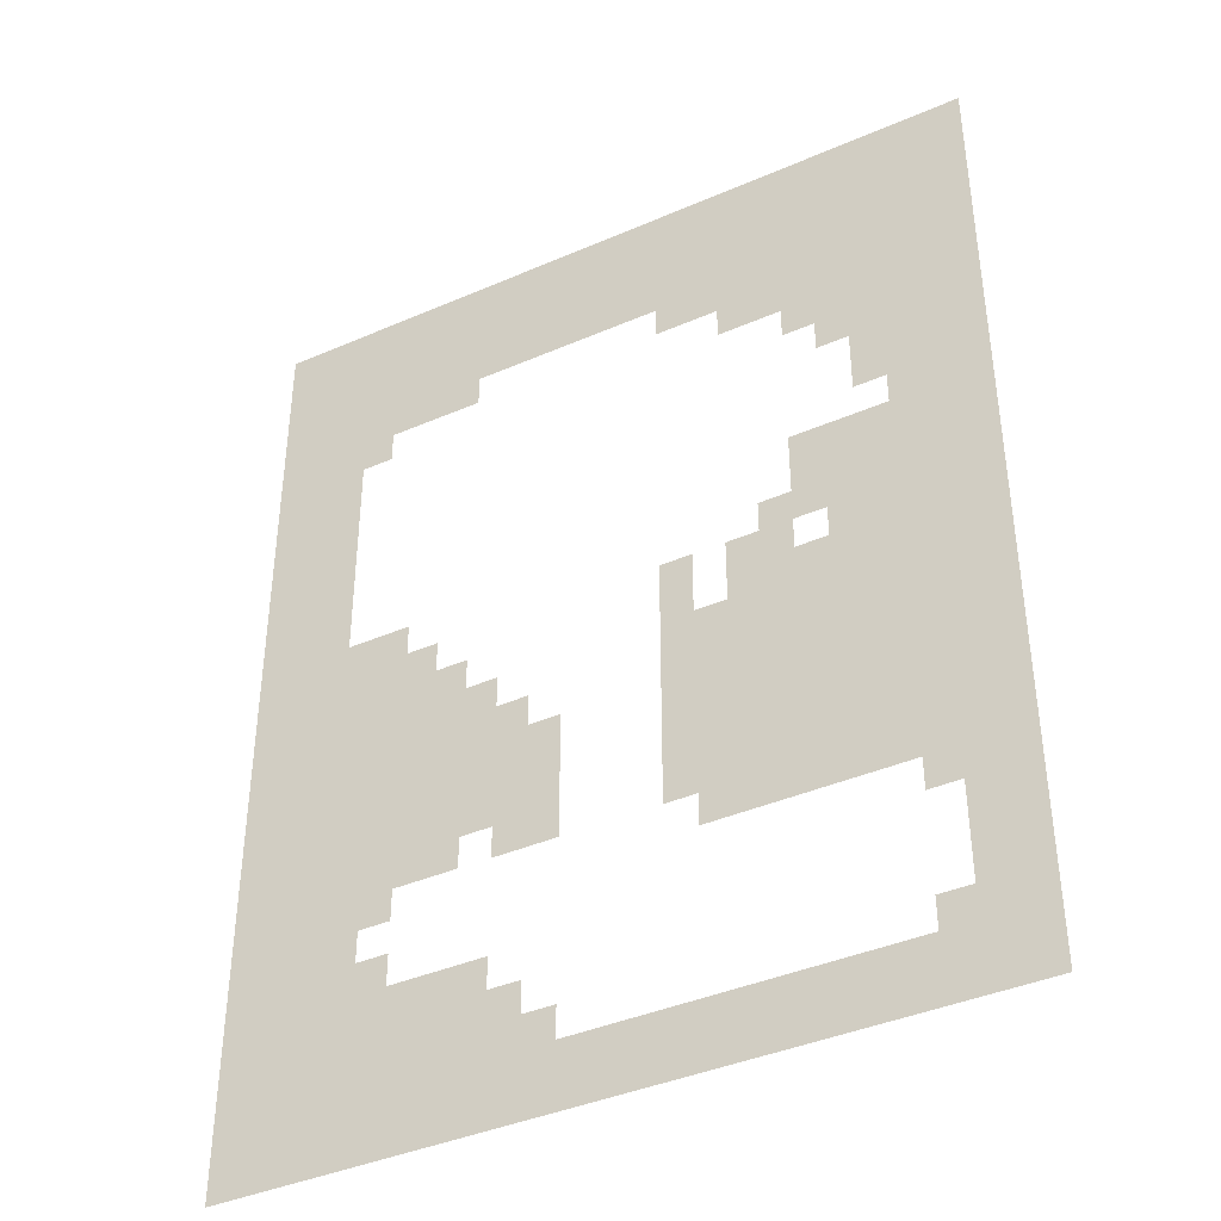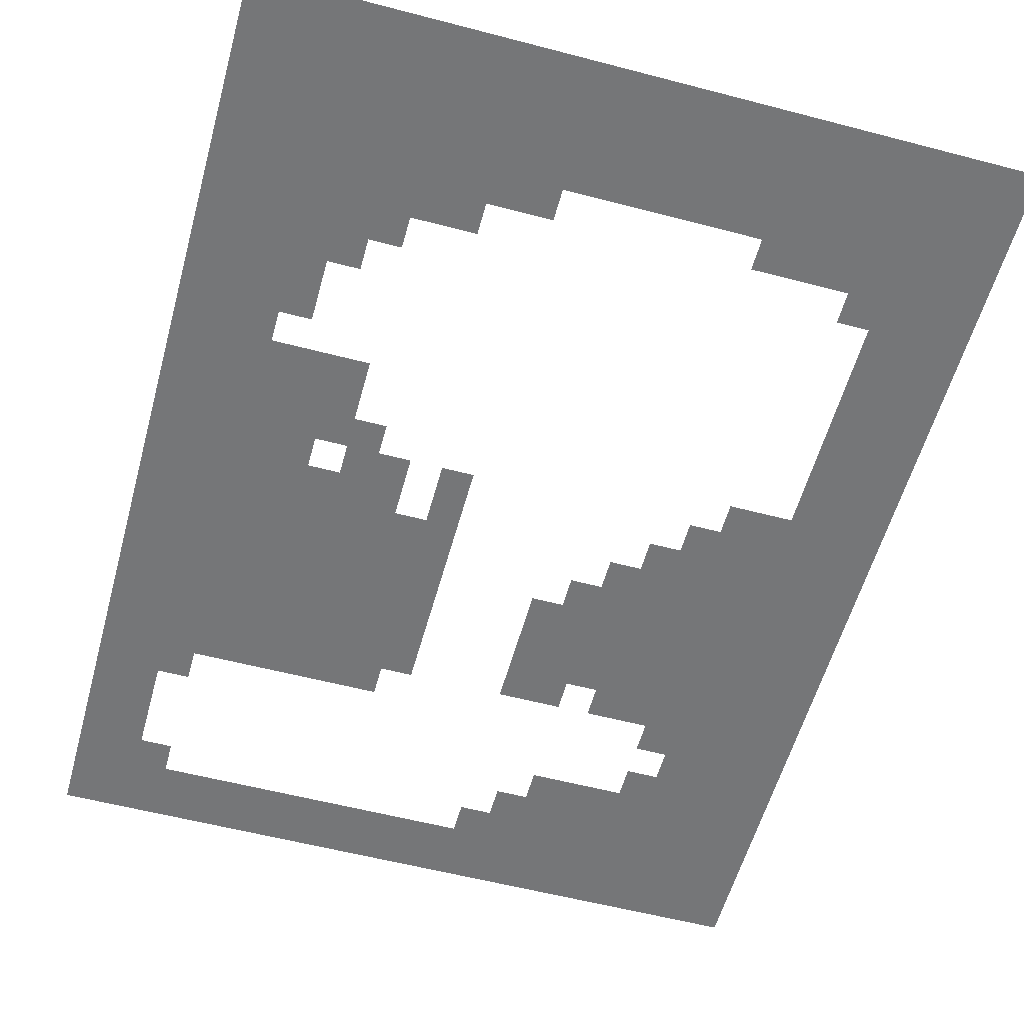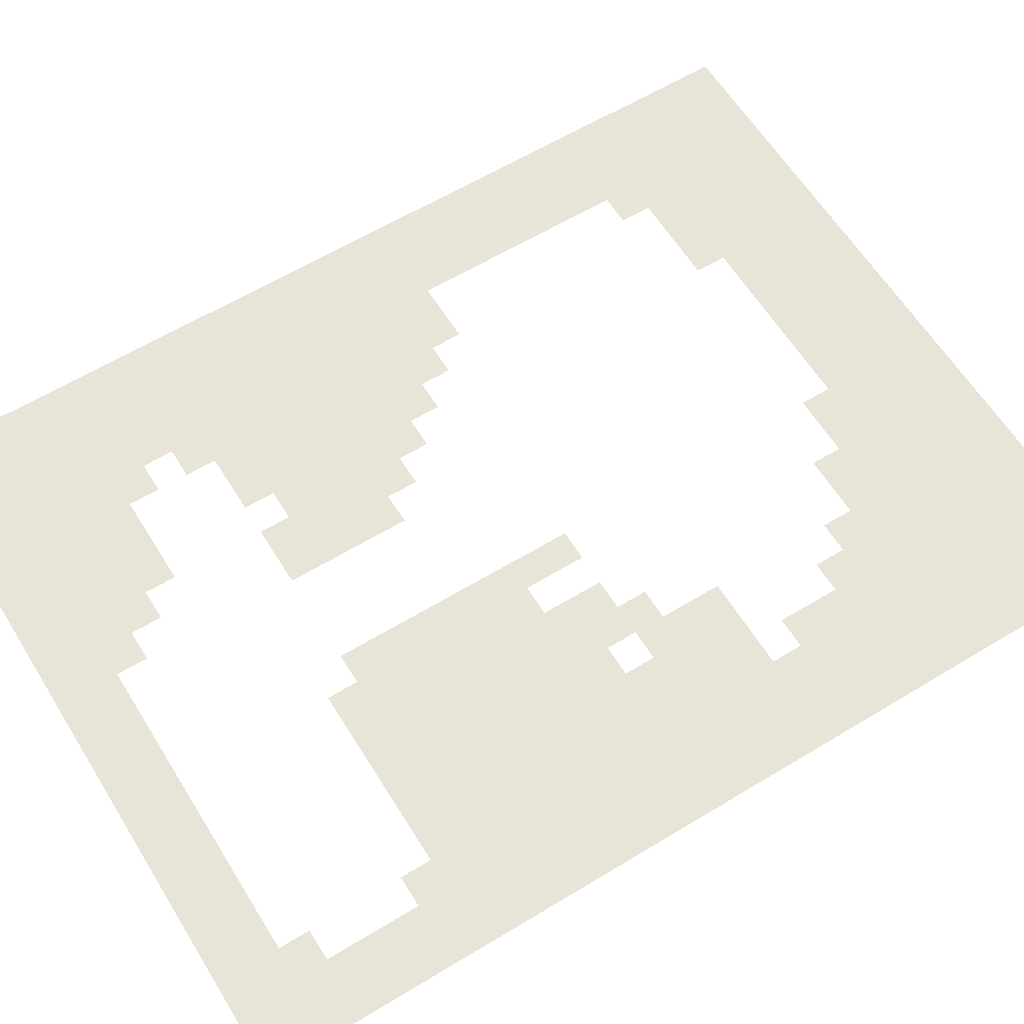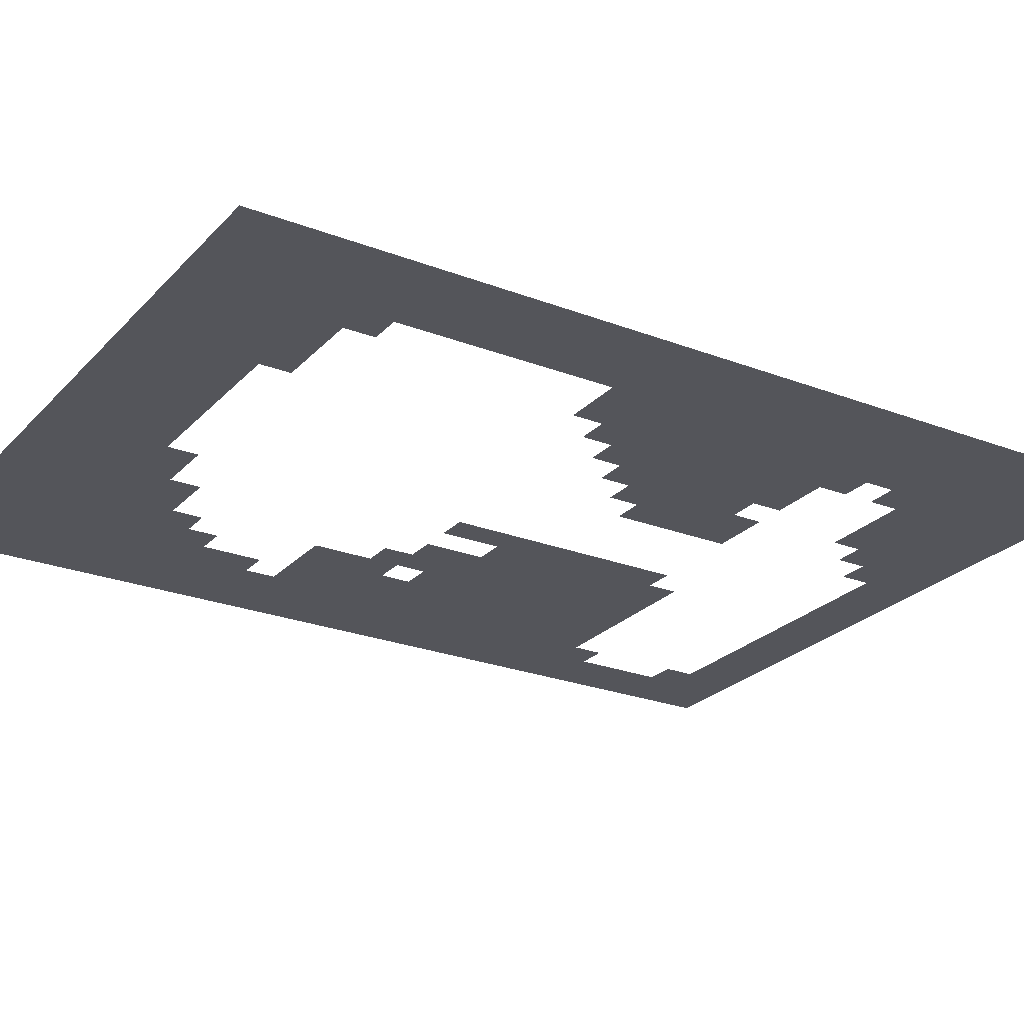
<metadata>
{"format":"obj","ext":"obj","renderer":"f3d","projection":"perspective","resolution":1024,"background":"white","views":[{"elev":-40.3,"azim":28.1,"up":"+Y"},{"elev":-56.8,"azim":164.7,"up":"+Z"},{"elev":61.3,"azim":58.3,"up":"+Z"},{"elev":-24.9,"azim":-122.0,"up":"+Z"}]}
</metadata>
<code>
v 0 -16 0
v -16 -16 0
v -16 0 0
v 0 0 0
v -32 -16 0
v -32 0 0
v -48 -16 0
v -48 0 0
v -64 -16 0
v -64 0 0
v -80 -16 0
v -80 0 0
v -96 -16 0
v -96 0 0
v -112 -16 0
v -112 0 0
v -128 -16 0
v -128 0 0
v -144 -16 0
v -144 0 0
v -160 -16 0
v -160 0 0
v -176 -16 0
v -176 0 0
v -192 -16 0
v -192 0 0
v -208 -16 0
v -208 0 0
v -224 -16 0
v -224 0 0
v -240 -16 0
v -240 0 0
v -256 -16 0
v -256 0 0
v -272 -16 0
v -272 0 0
v -288 -16 0
v -288 0 0
v -304 -16 0
v -304 0 0
v -320 -16 0
v -320 0 0
v -336 -16 0
v -336 0 0
v -352 -16 0
v -352 0 0
v -368 -16 0
v -368 0 0
v 0 -32 0
v -16 -32 0
v -32 -32 0
v -48 -32 0
v -64 -32 0
v -80 -32 0
v -96 -32 0
v -112 -32 0
v -128 -32 0
v -144 -32 0
v -160 -32 0
v -176 -32 0
v -192 -32 0
v -208 -32 0
v -224 -32 0
v -240 -32 0
v -256 -32 0
v -272 -32 0
v -288 -32 0
v -304 -32 0
v -320 -32 0
v -336 -32 0
v -352 -32 0
v -368 -32 0
v 0 -48 0
v -16 -48 0
v -32 -48 0
v -48 -48 0
v -64 -48 0
v -80 -48 0
v -96 -48 0
v -112 -48 0
v -128 -48 0
v -144 -48 0
v -160 -48 0
v -176 -48 0
v -192 -48 0
v -208 -48 0
v -224 -48 0
v -240 -48 0
v -256 -48 0
v -272 -48 0
v -288 -48 0
v -304 -48 0
v -320 -48 0
v -336 -48 0
v -352 -48 0
v -368 -48 0
v 0 -64 0
v -16 -64 0
v -32 -64 0
v -48 -64 0
v -64 -64 0
v -80 -64 0
v -96 -64 0
v -112 -64 0
v -128 -64 0
v -144 -64 0
v -160 -64 0
v -176 -64 0
v -192 -64 0
v -208 -64 0
v -224 -64 0
v -240 -64 0
v -256 -64 0
v -272 -64 0
v -288 -64 0
v -304 -64 0
v -320 -64 0
v -336 -64 0
v -352 -64 0
v -368 -64 0
v 0 -80 0
v -16 -80 0
v -32 -80 0
v -48 -80 0
v -64 -80 0
v -80 -80 0
v -96 -80 0
v -112 -80 0
v -128 -80 0
v -144 -80 0
v -160 -80 0
v -256 -80 0
v -272 -80 0
v -288 -80 0
v -304 -80 0
v -320 -80 0
v -336 -80 0
v -352 -80 0
v -368 -80 0
v 0 -96 0
v -16 -96 0
v -32 -96 0
v -48 -96 0
v -64 -96 0
v -80 -96 0
v -96 -96 0
v -112 -96 0
v -128 -96 0
v -304 -96 0
v -320 -96 0
v -336 -96 0
v -352 -96 0
v -368 -96 0
v 0 -112 0
v -16 -112 0
v -32 -112 0
v -48 -112 0
v -64 -112 0
v -80 -112 0
v -96 -112 0
v -320 -112 0
v -336 -112 0
v -352 -112 0
v -368 -112 0
v 0 -128 0
v -16 -128 0
v -32 -128 0
v -48 -128 0
v -64 -128 0
v -80 -128 0
v -320 -128 0
v -336 -128 0
v -352 -128 0
v -368 -128 0
v 0 -144 0
v -16 -144 0
v -32 -144 0
v -48 -144 0
v -64 -144 0
v -320 -144 0
v -336 -144 0
v -352 -144 0
v -368 -144 0
v 0 -160 0
v -16 -160 0
v -32 -160 0
v -48 -160 0
v -64 -160 0
v -320 -160 0
v -336 -160 0
v -352 -160 0
v -368 -160 0
v 0 -176 0
v -16 -176 0
v -32 -176 0
v -48 -176 0
v -320 -176 0
v -336 -176 0
v -352 -176 0
v -368 -176 0
v 0 -192 0
v -16 -192 0
v -32 -192 0
v -48 -192 0
v -64 -192 0
v -64 -176 0
v -80 -192 0
v -80 -176 0
v -96 -192 0
v -96 -176 0
v -320 -192 0
v -336 -192 0
v -352 -192 0
v -368 -192 0
v 0 -208 0
v -16 -208 0
v -32 -208 0
v -48 -208 0
v -64 -208 0
v -80 -208 0
v -96 -208 0
v -320 -208 0
v -336 -208 0
v -352 -208 0
v -368 -208 0
v 0 -224 0
v -16 -224 0
v -32 -224 0
v -48 -224 0
v -64 -224 0
v -80 -224 0
v -96 -224 0
v -112 -224 0
v -112 -208 0
v -288 -224 0
v -304 -224 0
v -304 -208 0
v -288 -208 0
v -320 -224 0
v -336 -224 0
v -352 -224 0
v -368 -224 0
v 0 -240 0
v -16 -240 0
v -32 -240 0
v -48 -240 0
v -64 -240 0
v -80 -240 0
v -96 -240 0
v -112 -240 0
v -128 -240 0
v -128 -224 0
v -144 -240 0
v -160 -240 0
v -160 -224 0
v -144 -224 0
v -272 -240 0
v -288 -240 0
v -272 -224 0
v -304 -240 0
v -320 -240 0
v -336 -240 0
v -352 -240 0
v -368 -240 0
v 0 -256 0
v -16 -256 0
v -32 -256 0
v -48 -256 0
v -64 -256 0
v -80 -256 0
v -96 -256 0
v -112 -256 0
v -128 -256 0
v -144 -256 0
v -160 -256 0
v -256 -256 0
v -272 -256 0
v -256 -240 0
v -288 -256 0
v -304 -256 0
v -320 -256 0
v -336 -256 0
v -352 -256 0
v -368 -256 0
v 0 -272 0
v -16 -272 0
v -32 -272 0
v -48 -272 0
v -64 -272 0
v -80 -272 0
v -96 -272 0
v -112 -272 0
v -128 -272 0
v -144 -272 0
v -160 -272 0
v -240 -272 0
v -256 -272 0
v -240 -256 0
v -272 -272 0
v -288 -272 0
v -304 -272 0
v -320 -272 0
v -336 -272 0
v -352 -272 0
v -368 -272 0
v 0 -288 0
v -16 -288 0
v -32 -288 0
v -48 -288 0
v -64 -288 0
v -80 -288 0
v -96 -288 0
v -112 -288 0
v -128 -288 0
v -144 -288 0
v -160 -288 0
v -224 -288 0
v -240 -288 0
v -224 -272 0
v -256 -288 0
v -272 -288 0
v -288 -288 0
v -304 -288 0
v -320 -288 0
v -336 -288 0
v -352 -288 0
v -368 -288 0
v 0 -304 0
v -16 -304 0
v -32 -304 0
v -48 -304 0
v -64 -304 0
v -80 -304 0
v -96 -304 0
v -112 -304 0
v -128 -304 0
v -144 -304 0
v -160 -304 0
v -208 -304 0
v -224 -304 0
v -208 -288 0
v -240 -304 0
v -256 -304 0
v -272 -304 0
v -288 -304 0
v -304 -304 0
v -320 -304 0
v -336 -304 0
v -352 -304 0
v -368 -304 0
v 0 -320 0
v -16 -320 0
v -32 -320 0
v -48 -320 0
v -64 -320 0
v -80 -320 0
v -96 -320 0
v -112 -320 0
v -128 -320 0
v -144 -320 0
v -160 -320 0
v -208 -320 0
v -224 -320 0
v -240 -320 0
v -256 -320 0
v -272 -320 0
v -288 -320 0
v -304 -320 0
v -320 -320 0
v -336 -320 0
v -352 -320 0
v -368 -320 0
v 0 -336 0
v -16 -336 0
v -32 -336 0
v -48 -336 0
v -64 -336 0
v -80 -336 0
v -96 -336 0
v -112 -336 0
v -128 -336 0
v -144 -336 0
v -160 -336 0
v -208 -336 0
v -224 -336 0
v -240 -336 0
v -256 -336 0
v -272 -336 0
v -288 -336 0
v -304 -336 0
v -320 -336 0
v -336 -336 0
v -352 -336 0
v -368 -336 0
v 0 -352 0
v -16 -352 0
v -32 -352 0
v -48 -352 0
v -64 -352 0
v -80 -352 0
v -96 -352 0
v -112 -352 0
v -128 -352 0
v -144 -352 0
v -160 -352 0
v -208 -352 0
v -224 -352 0
v -240 -352 0
v -256 -352 0
v -272 -352 0
v -288 -352 0
v -304 -352 0
v -320 -352 0
v -336 -352 0
v -352 -352 0
v -368 -352 0
v 0 -368 0
v -16 -368 0
v -32 -368 0
v -48 -368 0
v -64 -368 0
v -80 -368 0
v -96 -368 0
v -112 -368 0
v -128 -368 0
v -144 -368 0
v -288 -368 0
v -304 -368 0
v -320 -368 0
v -336 -368 0
v -352 -368 0
v -368 -368 0
v 0 -384 0
v -16 -384 0
v -32 -384 0
v -48 -384 0
v -304 -384 0
v -320 -384 0
v -336 -384 0
v -352 -384 0
v -368 -384 0
v 0 -400 0
v -16 -400 0
v -32 -400 0
v -288 -400 0
v -304 -400 0
v -288 -384 0
v -320 -400 0
v -336 -400 0
v -352 -400 0
v -368 -400 0
v 0 -416 0
v -16 -416 0
v -32 -416 0
v -240 -416 0
v -256 -416 0
v -256 -400 0
v -240 -400 0
v -272 -416 0
v -272 -400 0
v -288 -416 0
v -304 -416 0
v -320 -416 0
v -336 -416 0
v -352 -416 0
v -368 -416 0
v 0 -432 0
v -16 -432 0
v -32 -432 0
v -224 -432 0
v -240 -432 0
v -224 -416 0
v -256 -432 0
v -272 -432 0
v -288 -432 0
v -304 -432 0
v -320 -432 0
v -336 -432 0
v -352 -432 0
v -368 -432 0
v 0 -448 0
v -16 -448 0
v -32 -448 0
v -48 -448 0
v -48 -432 0
v -208 -448 0
v -224 -448 0
v -208 -432 0
v -240 -448 0
v -256 -448 0
v -272 -448 0
v -288 -448 0
v -304 -448 0
v -320 -448 0
v -336 -448 0
v -352 -448 0
v -368 -448 0
v 0 -464 0
v -16 -464 0
v -32 -464 0
v -48 -464 0
v -64 -464 0
v -64 -448 0
v -80 -464 0
v -80 -448 0
v -96 -464 0
v -96 -448 0
v -112 -464 0
v -112 -448 0
v -128 -464 0
v -128 -448 0
v -144 -464 0
v -144 -448 0
v -160 -464 0
v -160 -448 0
v -176 -464 0
v -176 -448 0
v -192 -464 0
v -192 -448 0
v -208 -464 0
v -224 -464 0
v -240 -464 0
v -256 -464 0
v -272 -464 0
v -288 -464 0
v -304 -464 0
v -320 -464 0
v -336 -464 0
v -352 -464 0
v -368 -464 0
v 0 -480 0
v -16 -480 0
v -32 -480 0
v -48 -480 0
v -64 -480 0
v -80 -480 0
v -96 -480 0
v -112 -480 0
v -128 -480 0
v -144 -480 0
v -160 -480 0
v -176 -480 0
v -192 -480 0
v -208 -480 0
v -224 -480 0
v -240 -480 0
v -256 -480 0
v -272 -480 0
v -288 -480 0
v -304 -480 0
v -320 -480 0
v -336 -480 0
v -352 -480 0
v -368 -480 0
g mesh_0001
f 1 2 3 4
f 2 5 6 3
f 5 7 8 6
f 7 9 10 8
f 9 11 12 10
f 11 13 14 12
f 13 15 16 14
f 15 17 18 16
f 17 19 20 18
f 19 21 22 20
f 21 23 24 22
f 23 25 26 24
f 25 27 28 26
f 27 29 30 28
f 29 31 32 30
f 31 33 34 32
f 33 35 36 34
f 35 37 38 36
f 37 39 40 38
f 39 41 42 40
f 41 43 44 42
f 43 45 46 44
f 45 47 48 46
f 49 50 2 1
f 50 51 5 2
f 51 52 7 5
f 52 53 9 7
f 53 54 11 9
f 54 55 13 11
f 55 56 15 13
f 56 57 17 15
f 57 58 19 17
f 58 59 21 19
f 59 60 23 21
f 60 61 25 23
f 61 62 27 25
f 62 63 29 27
f 63 64 31 29
f 64 65 33 31
f 65 66 35 33
f 66 67 37 35
f 67 68 39 37
f 68 69 41 39
f 69 70 43 41
f 70 71 45 43
f 71 72 47 45
f 73 74 50 49
f 74 75 51 50
f 75 76 52 51
f 76 77 53 52
f 77 78 54 53
f 78 79 55 54
f 79 80 56 55
f 80 81 57 56
f 81 82 58 57
f 82 83 59 58
f 83 84 60 59
f 84 85 61 60
f 85 86 62 61
f 86 87 63 62
f 87 88 64 63
f 88 89 65 64
f 89 90 66 65
f 90 91 67 66
f 91 92 68 67
f 92 93 69 68
f 93 94 70 69
f 94 95 71 70
f 95 96 72 71
f 97 98 74 73
f 98 99 75 74
f 99 100 76 75
f 100 101 77 76
f 101 102 78 77
f 102 103 79 78
f 103 104 80 79
f 104 105 81 80
f 105 106 82 81
f 106 107 83 82
f 107 108 84 83
f 108 109 85 84
f 109 110 86 85
f 110 111 87 86
f 111 112 88 87
f 112 113 89 88
f 113 114 90 89
f 114 115 91 90
f 115 116 92 91
f 116 117 93 92
f 117 118 94 93
f 118 119 95 94
f 119 120 96 95
f 121 122 98 97
f 122 123 99 98
f 123 124 100 99
f 124 125 101 100
f 125 126 102 101
f 126 127 103 102
f 127 128 104 103
f 128 129 105 104
f 129 130 106 105
f 130 131 107 106
f 132 133 114 113
f 133 134 115 114
f 134 135 116 115
f 135 136 117 116
f 136 137 118 117
f 137 138 119 118
f 138 139 120 119
f 140 141 122 121
f 141 142 123 122
f 142 143 124 123
f 143 144 125 124
f 144 145 126 125
f 145 146 127 126
f 146 147 128 127
f 147 148 129 128
f 149 150 136 135
f 150 151 137 136
f 151 152 138 137
f 152 153 139 138
f 154 155 141 140
f 155 156 142 141
f 156 157 143 142
f 157 158 144 143
f 158 159 145 144
f 159 160 146 145
f 161 162 151 150
f 162 163 152 151
f 163 164 153 152
f 165 166 155 154
f 166 167 156 155
f 167 168 157 156
f 168 169 158 157
f 169 170 159 158
f 171 172 162 161
f 172 173 163 162
f 173 174 164 163
f 175 176 166 165
f 176 177 167 166
f 177 178 168 167
f 178 179 169 168
f 180 181 172 171
f 181 182 173 172
f 182 183 174 173
f 184 185 176 175
f 185 186 177 176
f 186 187 178 177
f 187 188 179 178
f 189 190 181 180
f 190 191 182 181
f 191 192 183 182
f 193 194 185 184
f 194 195 186 185
f 195 196 187 186
f 197 198 190 189
f 198 199 191 190
f 199 200 192 191
f 201 202 194 193
f 202 203 195 194
f 203 204 196 195
f 204 205 206 196
f 205 207 208 206
f 207 209 210 208
f 211 212 198 197
f 212 213 199 198
f 213 214 200 199
f 215 216 202 201
f 216 217 203 202
f 217 218 204 203
f 218 219 205 204
f 219 220 207 205
f 220 221 209 207
f 222 223 212 211
f 223 224 213 212
f 224 225 214 213
f 226 227 216 215
f 227 228 217 216
f 228 229 218 217
f 229 230 219 218
f 230 231 220 219
f 231 232 221 220
f 232 233 234 221
f 235 236 237 238
f 236 239 222 237
f 239 240 223 222
f 240 241 224 223
f 241 242 225 224
f 243 244 227 226
f 244 245 228 227
f 245 246 229 228
f 246 247 230 229
f 247 248 231 230
f 249 250 233 232
f 250 251 252 233
f 253 254 255 256
f 257 258 235 259
f 258 260 236 235
f 260 261 239 236
f 261 262 240 239
f 262 263 241 240
f 263 264 242 241
f 265 266 244 243
f 266 267 245 244
f 267 268 246 245
f 268 269 247 246
f 269 270 248 247
f 270 271 249 248
f 271 272 250 249
f 272 273 251 250
f 274 275 254 253
f 276 277 257 278
f 277 279 258 257
f 279 280 260 258
f 280 281 261 260
f 281 282 262 261
f 282 283 263 262
f 283 284 264 263
f 285 286 266 265
f 286 287 267 266
f 287 288 268 267
f 288 289 269 268
f 289 290 270 269
f 290 291 271 270
f 291 292 272 271
f 292 293 273 272
f 293 294 274 273
f 294 295 275 274
f 296 297 276 298
f 297 299 277 276
f 299 300 279 277
f 300 301 280 279
f 301 302 281 280
f 302 303 282 281
f 303 304 283 282
f 304 305 284 283
f 306 307 286 285
f 307 308 287 286
f 308 309 288 287
f 309 310 289 288
f 310 311 290 289
f 311 312 291 290
f 312 313 292 291
f 313 314 293 292
f 314 315 294 293
f 315 316 295 294
f 317 318 296 319
f 318 320 297 296
f 320 321 299 297
f 321 322 300 299
f 322 323 301 300
f 323 324 302 301
f 324 325 303 302
f 325 326 304 303
f 326 327 305 304
f 328 329 307 306
f 329 330 308 307
f 330 331 309 308
f 331 332 310 309
f 332 333 311 310
f 333 334 312 311
f 334 335 313 312
f 335 336 314 313
f 336 337 315 314
f 337 338 316 315
f 339 340 317 341
f 340 342 318 317
f 342 343 320 318
f 343 344 321 320
f 344 345 322 321
f 345 346 323 322
f 346 347 324 323
f 347 348 325 324
f 348 349 326 325
f 349 350 327 326
f 351 352 329 328
f 352 353 330 329
f 353 354 331 330
f 354 355 332 331
f 355 356 333 332
f 356 357 334 333
f 357 358 335 334
f 358 359 336 335
f 359 360 337 336
f 360 361 338 337
f 362 363 340 339
f 363 364 342 340
f 364 365 343 342
f 365 366 344 343
f 366 367 345 344
f 367 368 346 345
f 368 369 347 346
f 369 370 348 347
f 370 371 349 348
f 371 372 350 349
f 373 374 352 351
f 374 375 353 352
f 375 376 354 353
f 376 377 355 354
f 377 378 356 355
f 378 379 357 356
f 379 380 358 357
f 380 381 359 358
f 381 382 360 359
f 382 383 361 360
f 384 385 363 362
f 385 386 364 363
f 386 387 365 364
f 387 388 366 365
f 388 389 367 366
f 389 390 368 367
f 390 391 369 368
f 391 392 370 369
f 392 393 371 370
f 393 394 372 371
f 395 396 374 373
f 396 397 375 374
f 397 398 376 375
f 398 399 377 376
f 399 400 378 377
f 400 401 379 378
f 401 402 380 379
f 402 403 381 380
f 403 404 382 381
f 404 405 383 382
f 406 407 385 384
f 407 408 386 385
f 409 410 388 387
f 410 411 389 388
f 411 412 390 389
f 412 413 391 390
f 413 414 392 391
f 414 415 393 392
f 415 416 394 393
f 417 418 396 395
f 418 419 397 396
f 419 420 398 397
f 420 421 399 398
f 421 422 400 399
f 422 423 401 400
f 423 424 402 401
f 424 425 403 402
f 425 426 404 403
f 427 428 412 411
f 428 429 413 412
f 429 430 414 413
f 430 431 415 414
f 431 432 416 415
f 433 434 418 417
f 434 435 419 418
f 435 436 420 419
f 437 438 429 428
f 438 439 430 429
f 439 440 431 430
f 440 441 432 431
f 442 443 434 433
f 443 444 435 434
f 445 446 437 447
f 446 448 438 437
f 448 449 439 438
f 449 450 440 439
f 450 451 441 440
f 452 453 443 442
f 453 454 444 443
f 455 456 457 458
f 456 459 460 457
f 459 461 445 460
f 461 462 446 445
f 462 463 448 446
f 463 464 449 448
f 464 465 450 449
f 465 466 451 450
f 467 468 453 452
f 468 469 454 453
f 470 471 455 472
f 471 473 456 455
f 473 474 459 456
f 474 475 461 459
f 475 476 462 461
f 476 477 463 462
f 477 478 464 463
f 478 479 465 464
f 479 480 466 465
f 481 482 468 467
f 482 483 469 468
f 483 484 485 469
f 486 487 470 488
f 487 489 471 470
f 489 490 473 471
f 490 491 474 473
f 491 492 475 474
f 492 493 476 475
f 493 494 477 476
f 494 495 478 477
f 495 496 479 478
f 496 497 480 479
f 498 499 482 481
f 499 500 483 482
f 500 501 484 483
f 501 502 503 484
f 502 504 505 503
f 504 506 507 505
f 506 508 509 507
f 508 510 511 509
f 510 512 513 511
f 512 514 515 513
f 514 516 517 515
f 516 518 519 517
f 518 520 486 519
f 520 521 487 486
f 521 522 489 487
f 522 523 490 489
f 523 524 491 490
f 524 525 492 491
f 525 526 493 492
f 526 527 494 493
f 527 528 495 494
f 528 529 496 495
f 529 530 497 496
f 531 532 499 498
f 532 533 500 499
f 533 534 501 500
f 534 535 502 501
f 535 536 504 502
f 536 537 506 504
f 537 538 508 506
f 538 539 510 508
f 539 540 512 510
f 540 541 514 512
f 541 542 516 514
f 542 543 518 516
f 543 544 520 518
f 544 545 521 520
f 545 546 522 521
f 546 547 523 522
f 547 548 524 523
f 548 549 525 524
f 549 550 526 525
f 550 551 527 526
f 551 552 528 527
f 552 553 529 528
f 553 554 530 529
g mesh_tile_0263
f 1 2 3 4

</code>
